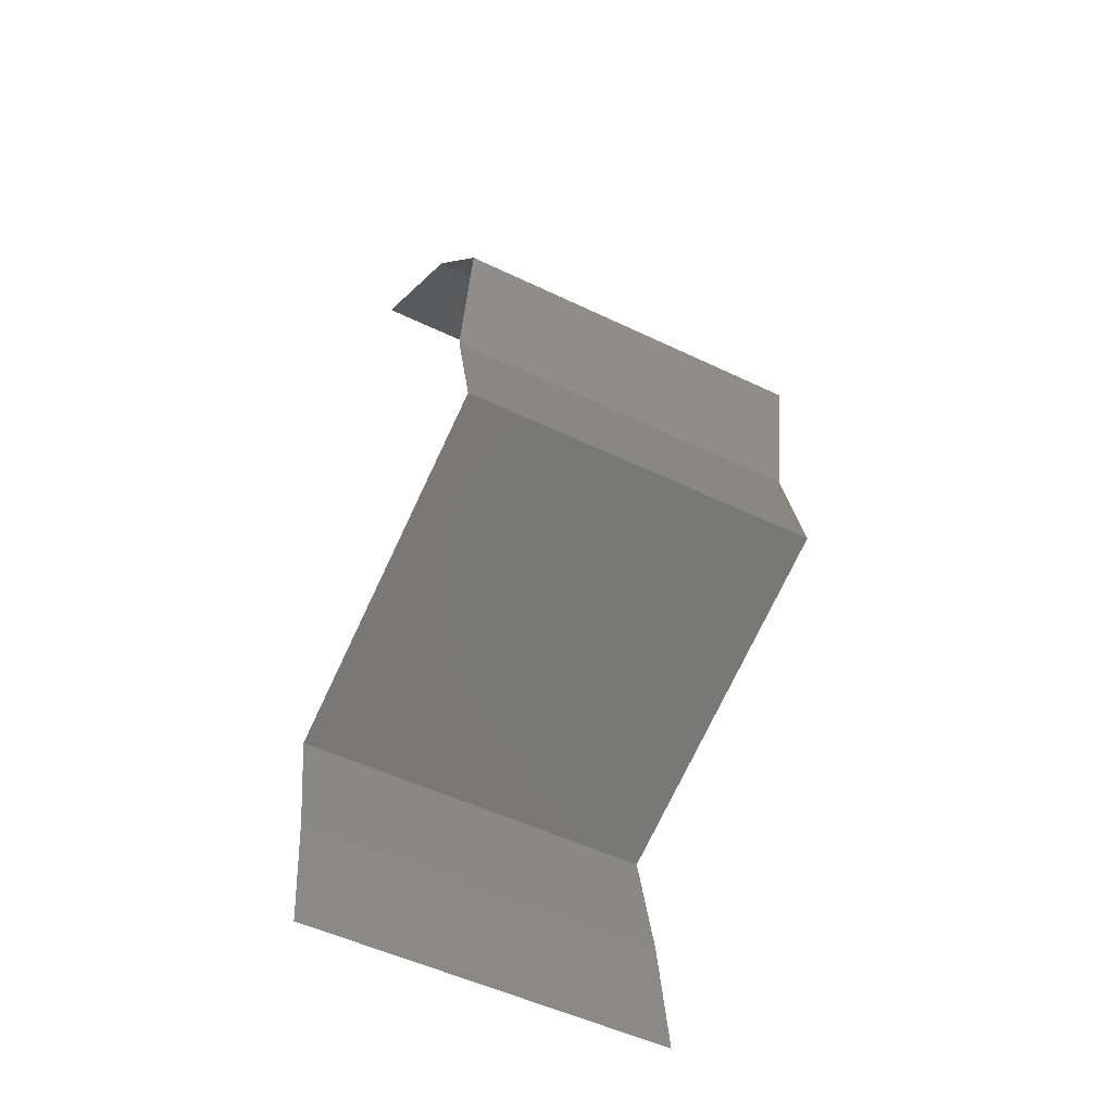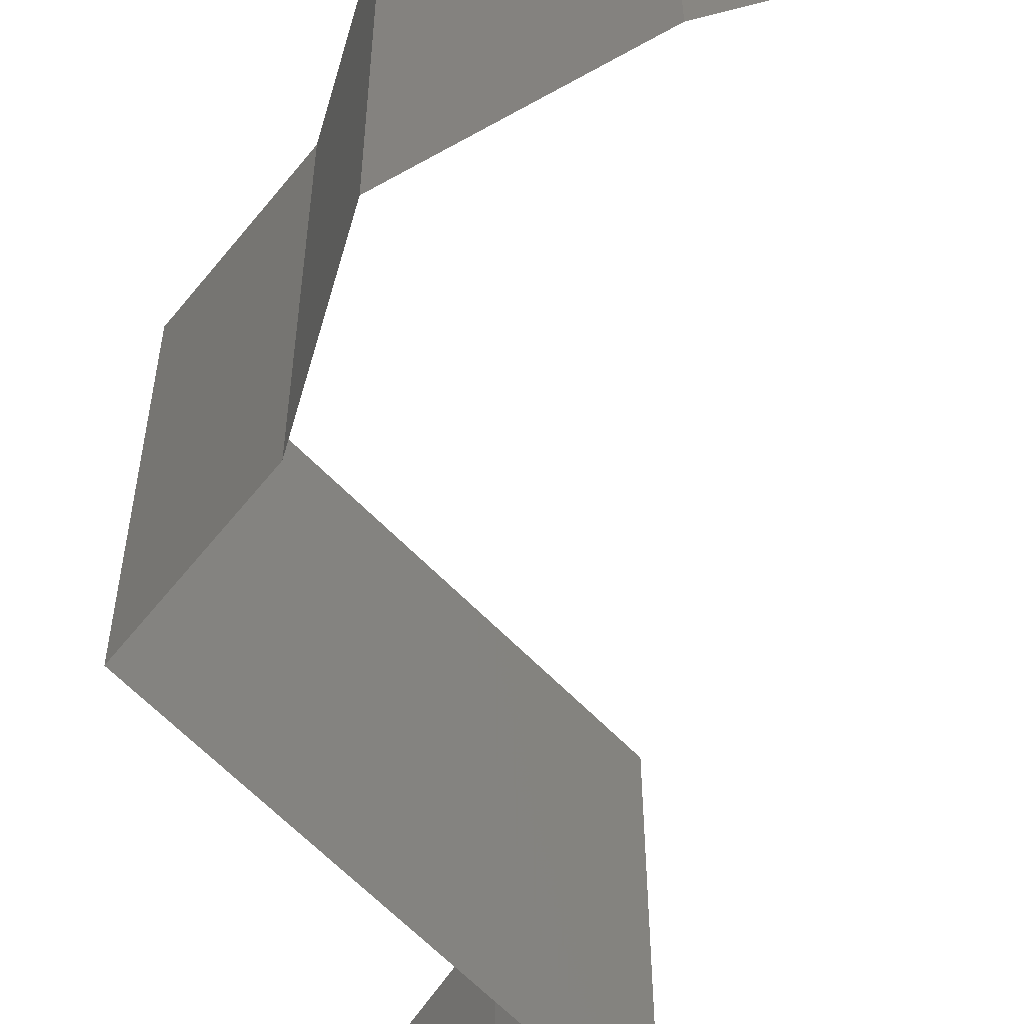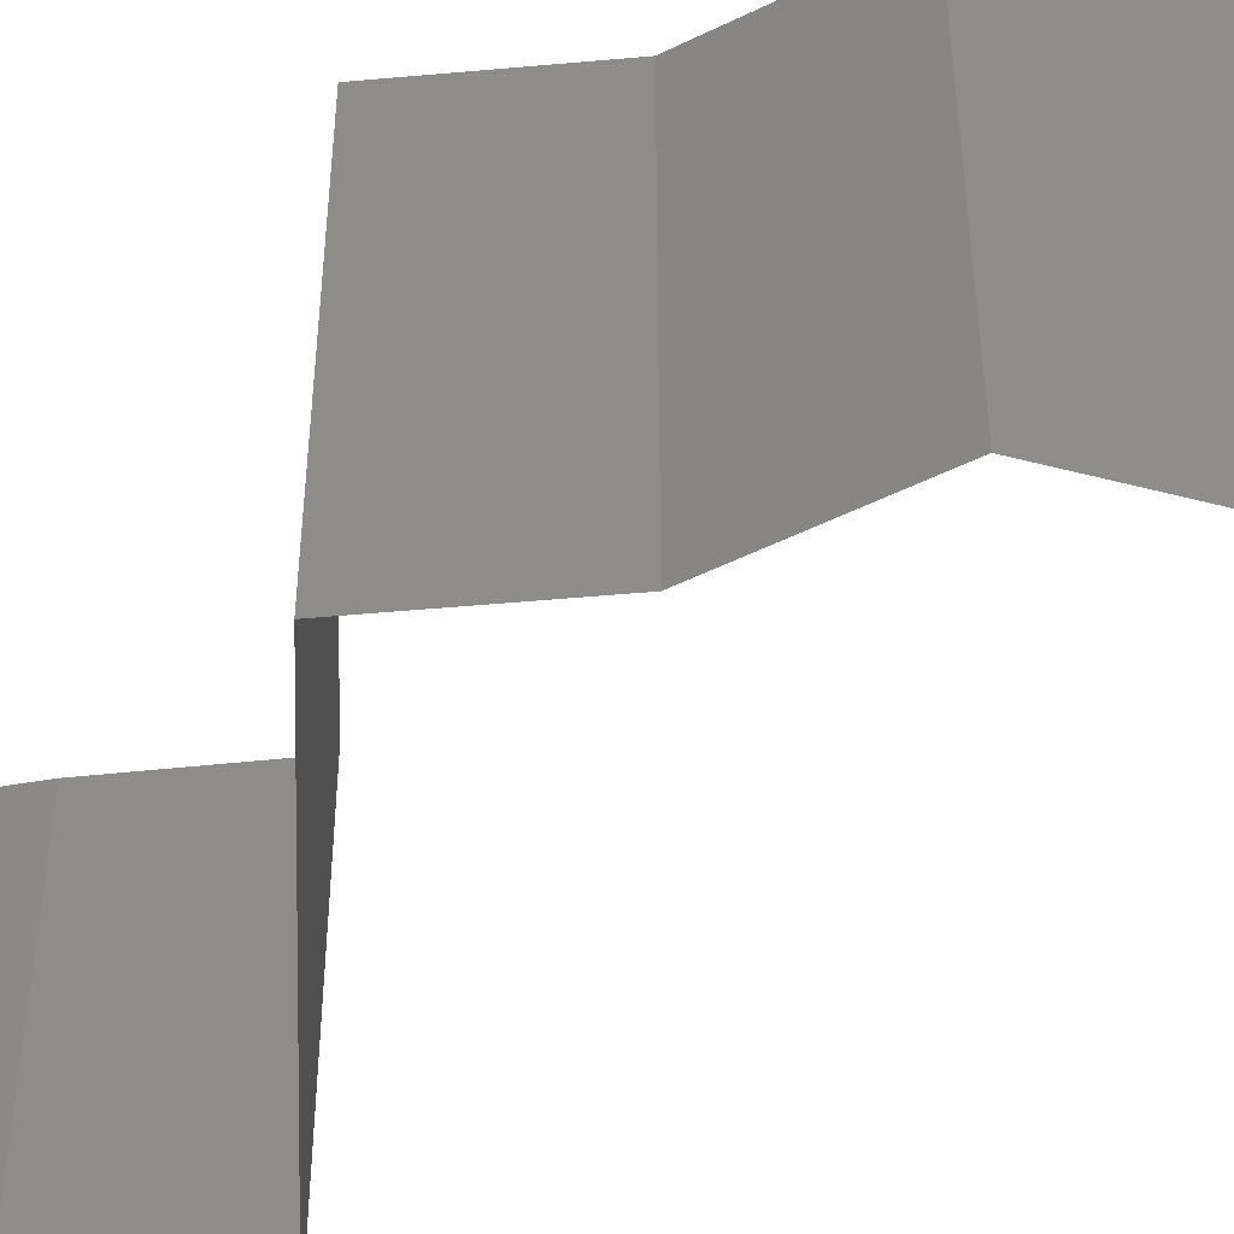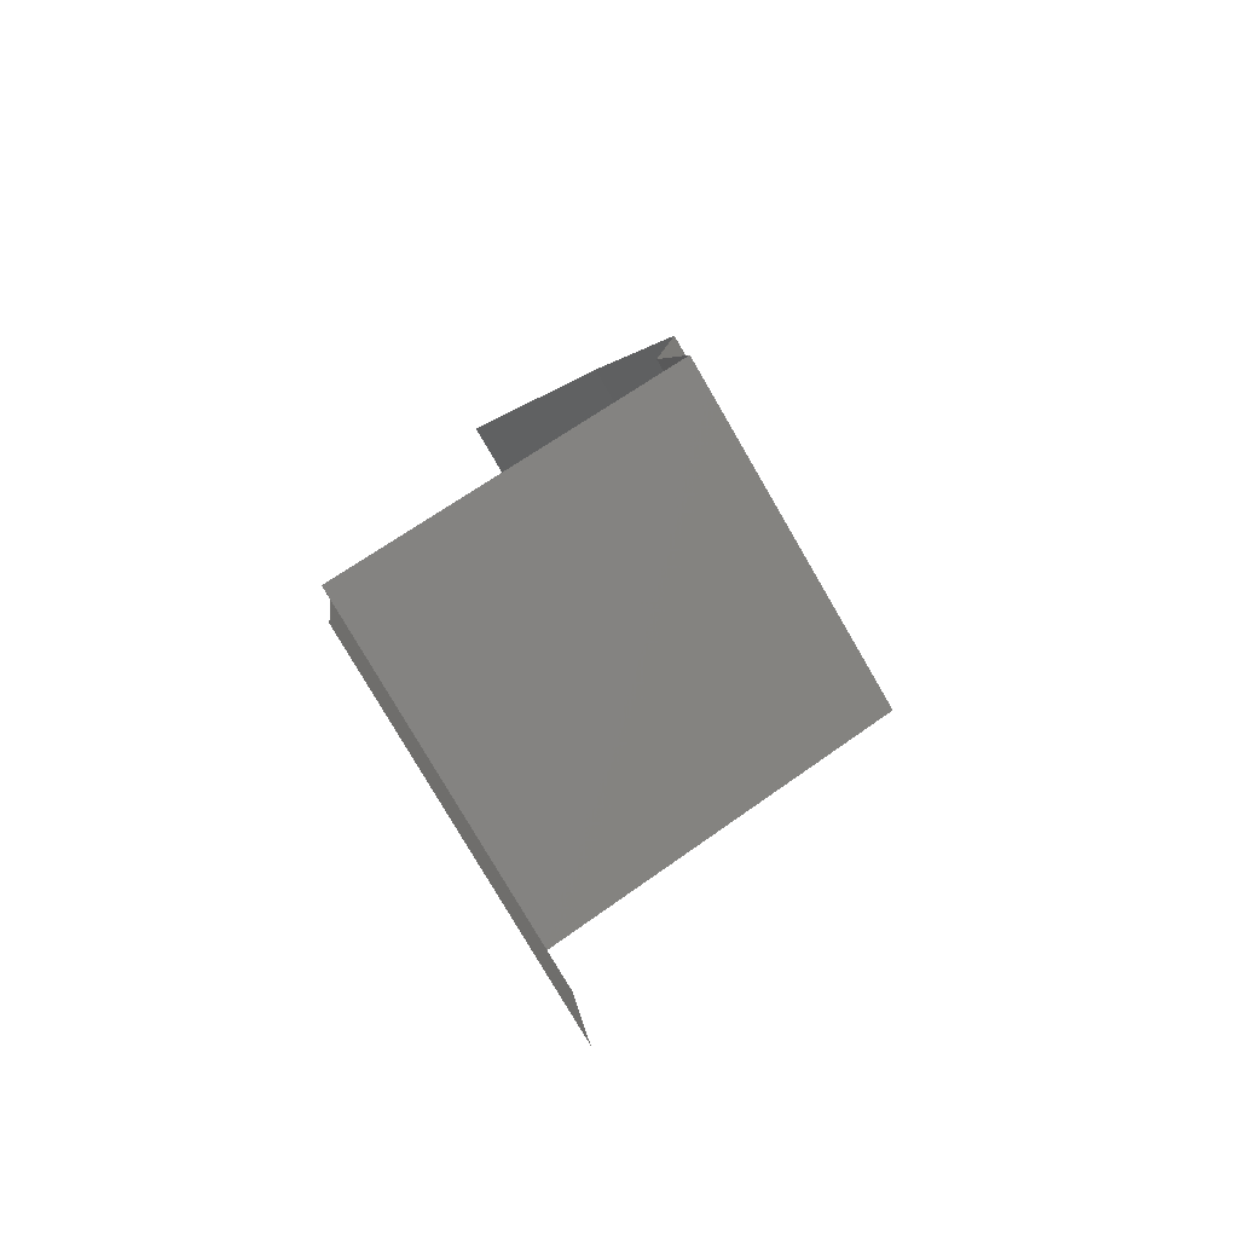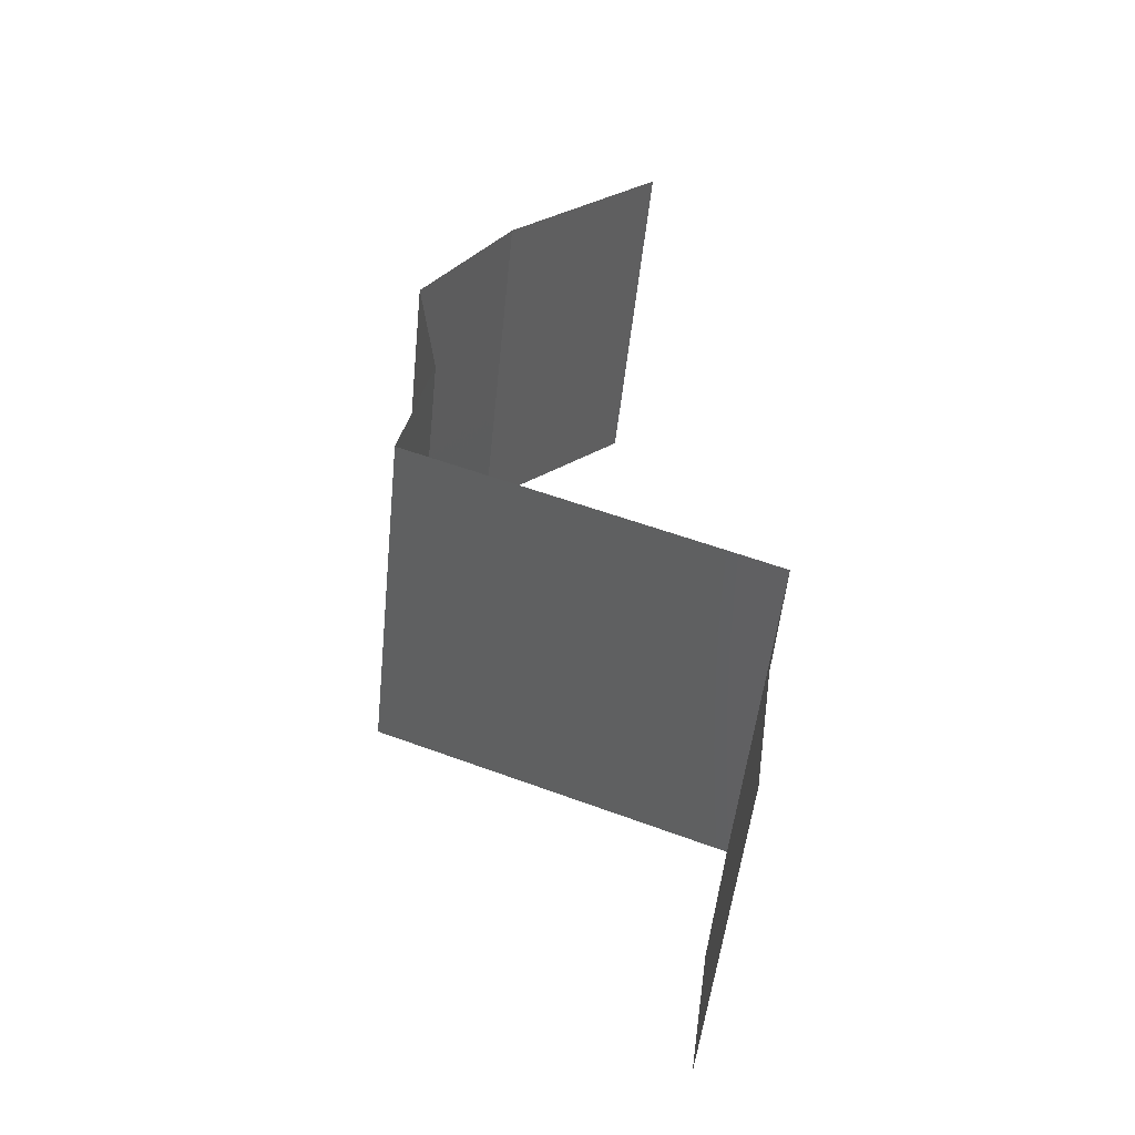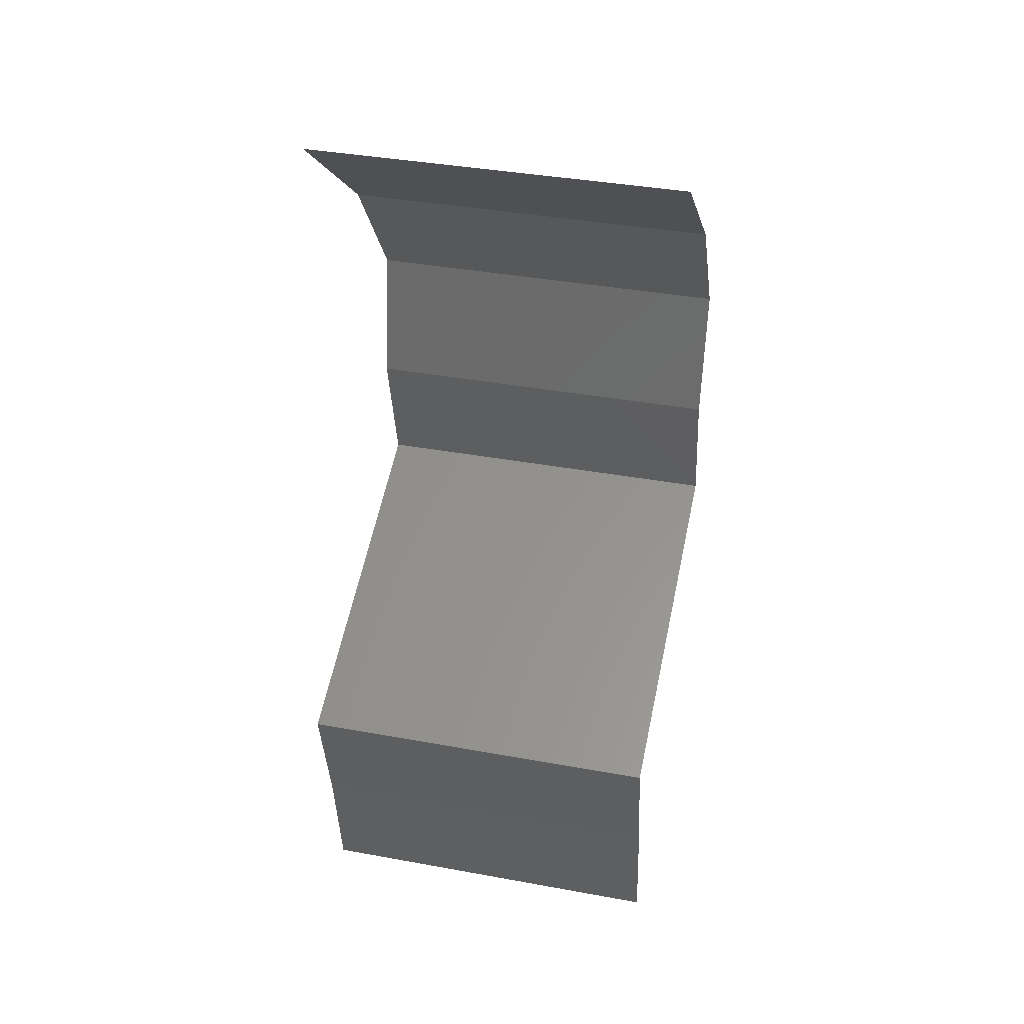
<metadata>
{"format":"stl","ext":"stl","renderer":"f3d","projection":"perspective","resolution":1024,"background":"white","views":[{"elev":-52.4,"azim":62.7,"up":"+Y"},{"elev":-62.1,"azim":154.4,"up":"+Z"},{"elev":-51.1,"azim":108.6,"up":"+Z"},{"elev":-78.3,"azim":30.1,"up":"+Y"},{"elev":-50.0,"azim":174.2,"up":"+Y"},{"elev":38.9,"azim":-77.1,"up":"+Y"}]}
</metadata>
<code>
# stl→obj: 42 verts, 62 faces
v 0.03849 0.0508 0.02
v 0.03001 0.05806 0.02
v 0.03425 0.05443 0.01448
v 0.03001 0.05806 0
v 0.03849 0.0508 0
v 0.03425 0.05443 0.005494
v 0.03001 0.05806 0.01
v 0.03849 0.0508 0.01
v 0.04098 0.04717 0.015
v 0.04347 0.04354 0
v 0.04347 0.04354 0.01
v 0.04098 0.04717 0.005
v 0.04347 0.04354 0.02
v 0.04224 0.03629 0
v 0.04285 0.03992 0.005
v 0.04224 0.03629 0.02
v 0.04285 0.03992 0.015
v 0.04224 0.03629 0.01
v 0.04307 0.03266 0.015
v 0.04391 0.02903 0
v 0.04391 0.02903 0.01
v 0.04307 0.03266 0.005
v 0.04391 0.02903 0.02
v 0.02457 0.02177 0.01
v 0.02457 0.02177 0.02
v 0.0319 0.02452 0.01225
v 0.03424 0.0254 0.02
v 0.03424 0.0254 0
v 0.03711 0.02648 0.00724
v 0.02457 0.02177 0
v 0.02977 0.02372 0.005404
v 0.03827 0.02691 0.01404
v 0.02534 0.01814 0.015
v 0.02612 0.01451 0
v 0.02612 0.01451 0.01
v 0.02534 0.01814 0.005
v 0.02612 0.01451 0.02
v 0.02714 0.007257 0
v 0.02663 0.01089 0.005
v 0.02714 0.007257 0.01
v 0.02663 0.01089 0.015
v 0.02714 0.007257 0.02
f 1 2 3
f 4 5 6
f 2 7 3
f 5 8 6
f 8 3 6
f 3 7 6
f 7 4 6
f 8 1 3
f 1 8 9
f 10 11 12
f 8 5 12
f 11 13 9
f 11 8 12
f 8 11 9
f 13 1 9
f 5 10 12
f 10 14 15
f 16 13 17
f 11 18 17
f 18 11 15
f 11 10 15
f 13 11 17
f 14 18 15
f 18 16 17
f 16 18 19
f 20 21 22
f 18 14 22
f 21 23 19
f 21 18 22
f 23 16 19
f 18 21 19
f 14 20 22
f 24 25 26
f 25 27 26
f 20 28 29
f 21 20 29
f 28 30 31
f 27 23 32
f 30 24 31
f 23 21 32
f 29 28 31
f 27 32 26
f 26 29 31
f 24 26 31
f 26 32 29
f 32 21 29
f 25 24 33
f 34 35 36
f 24 30 36
f 35 37 33
f 35 24 36
f 24 35 33
f 30 34 36
f 37 25 33
f 34 38 39
f 35 40 41
f 42 37 41
f 40 35 39
f 35 34 39
f 37 35 41
f 38 40 39
f 40 42 41

</code>
